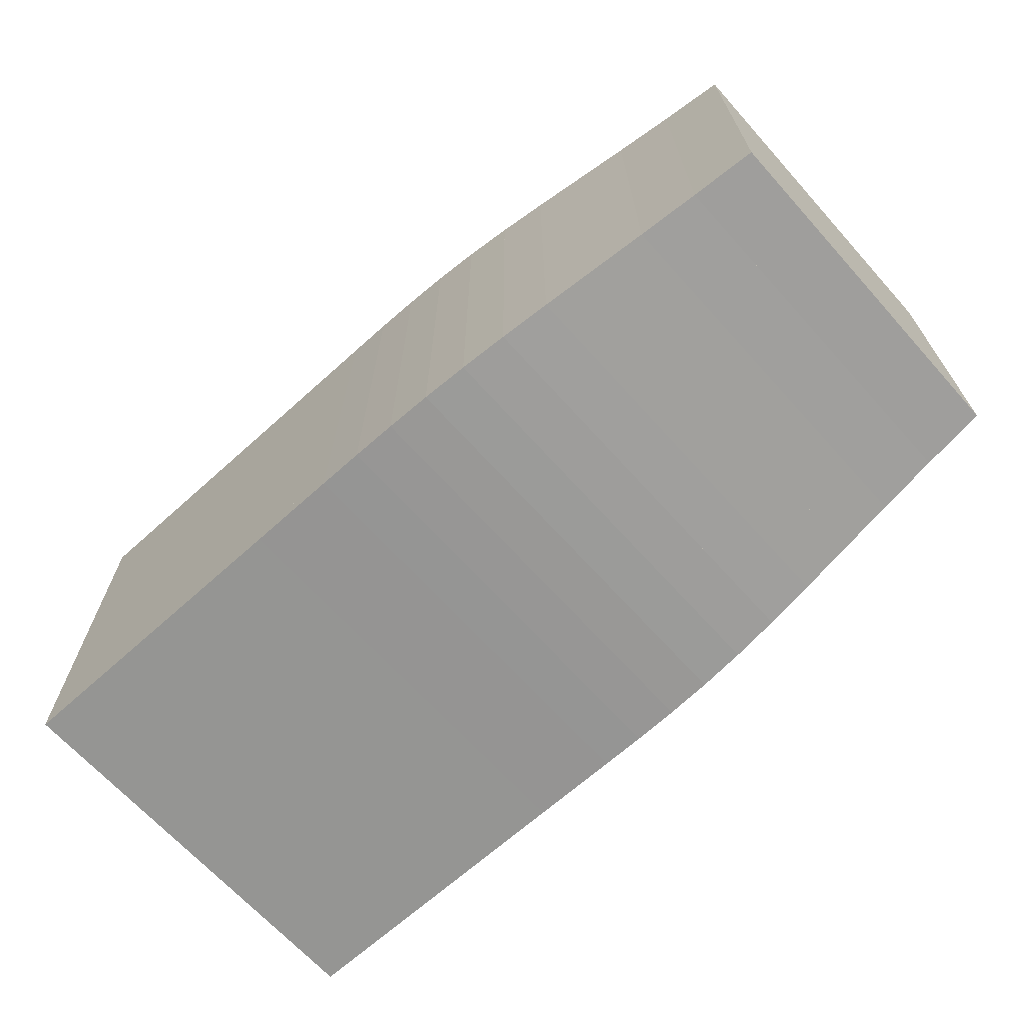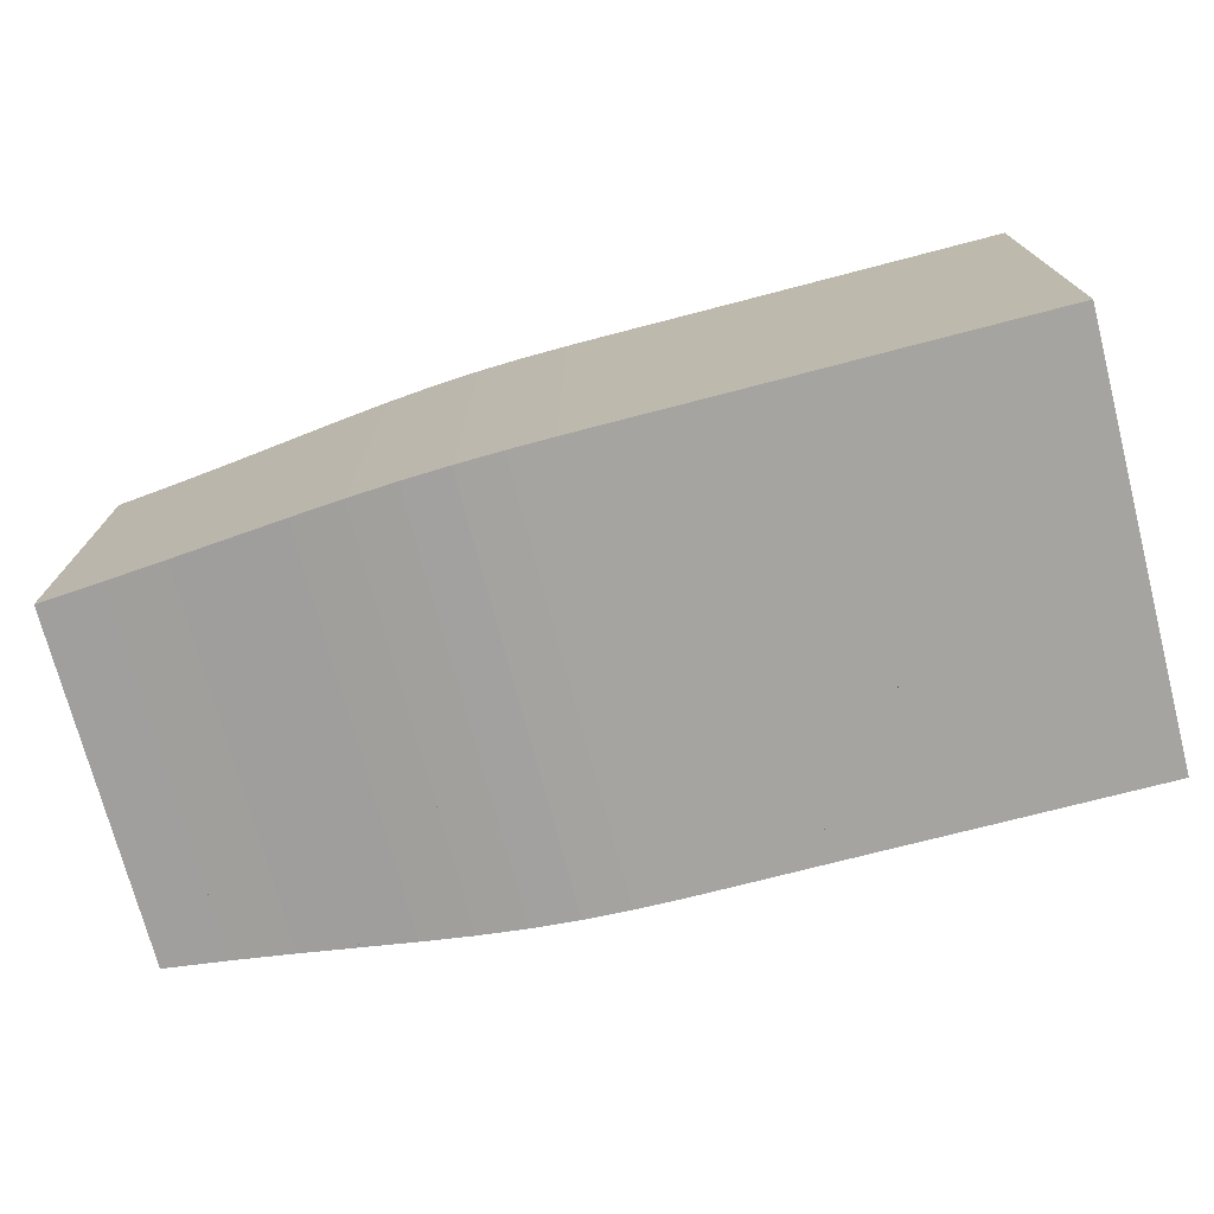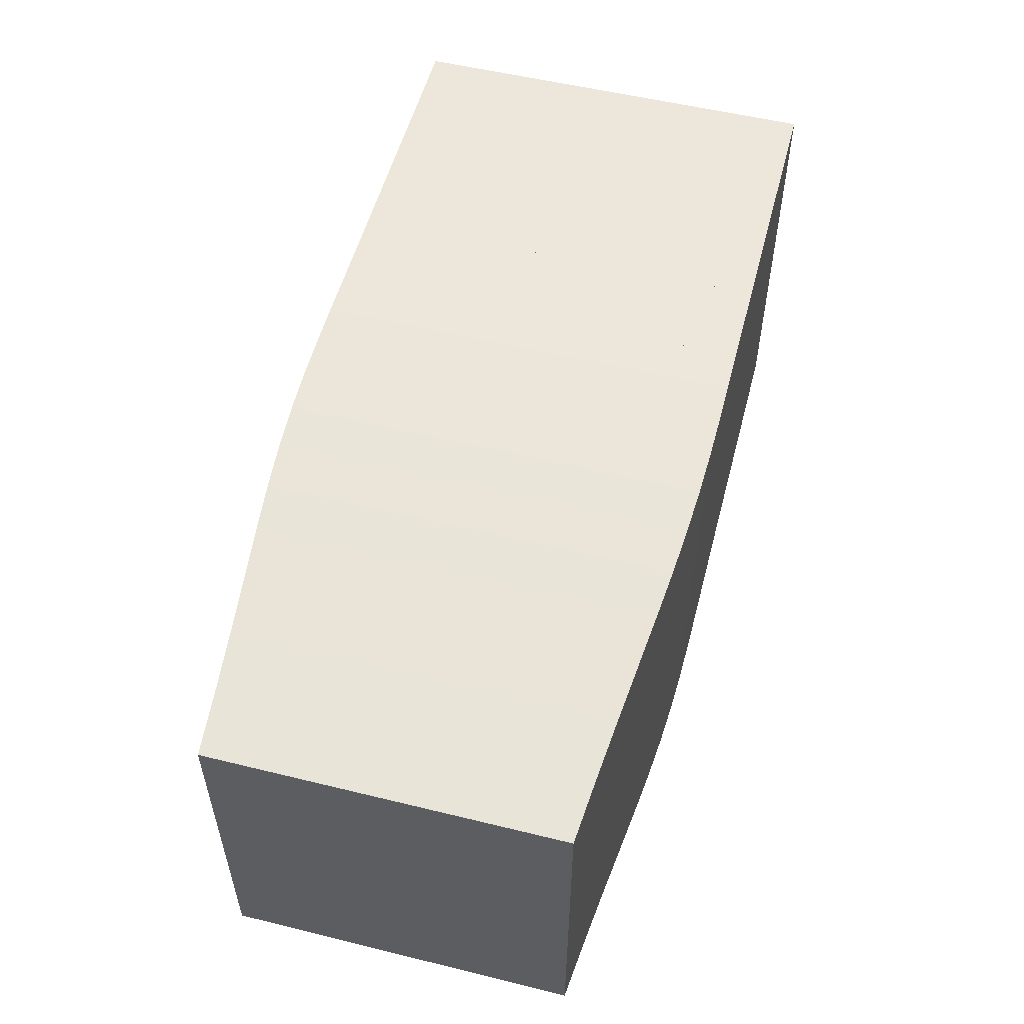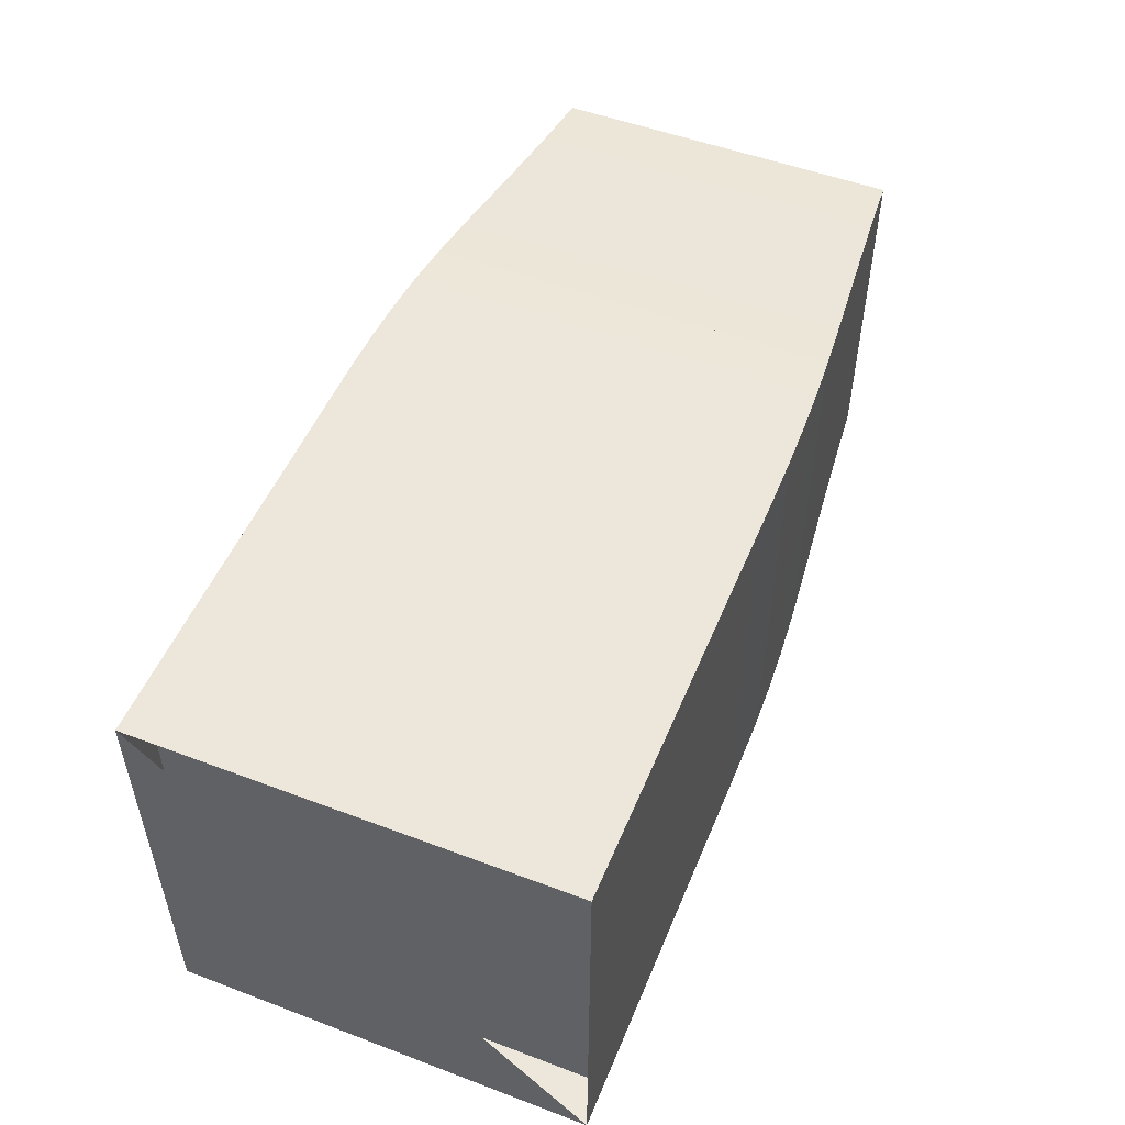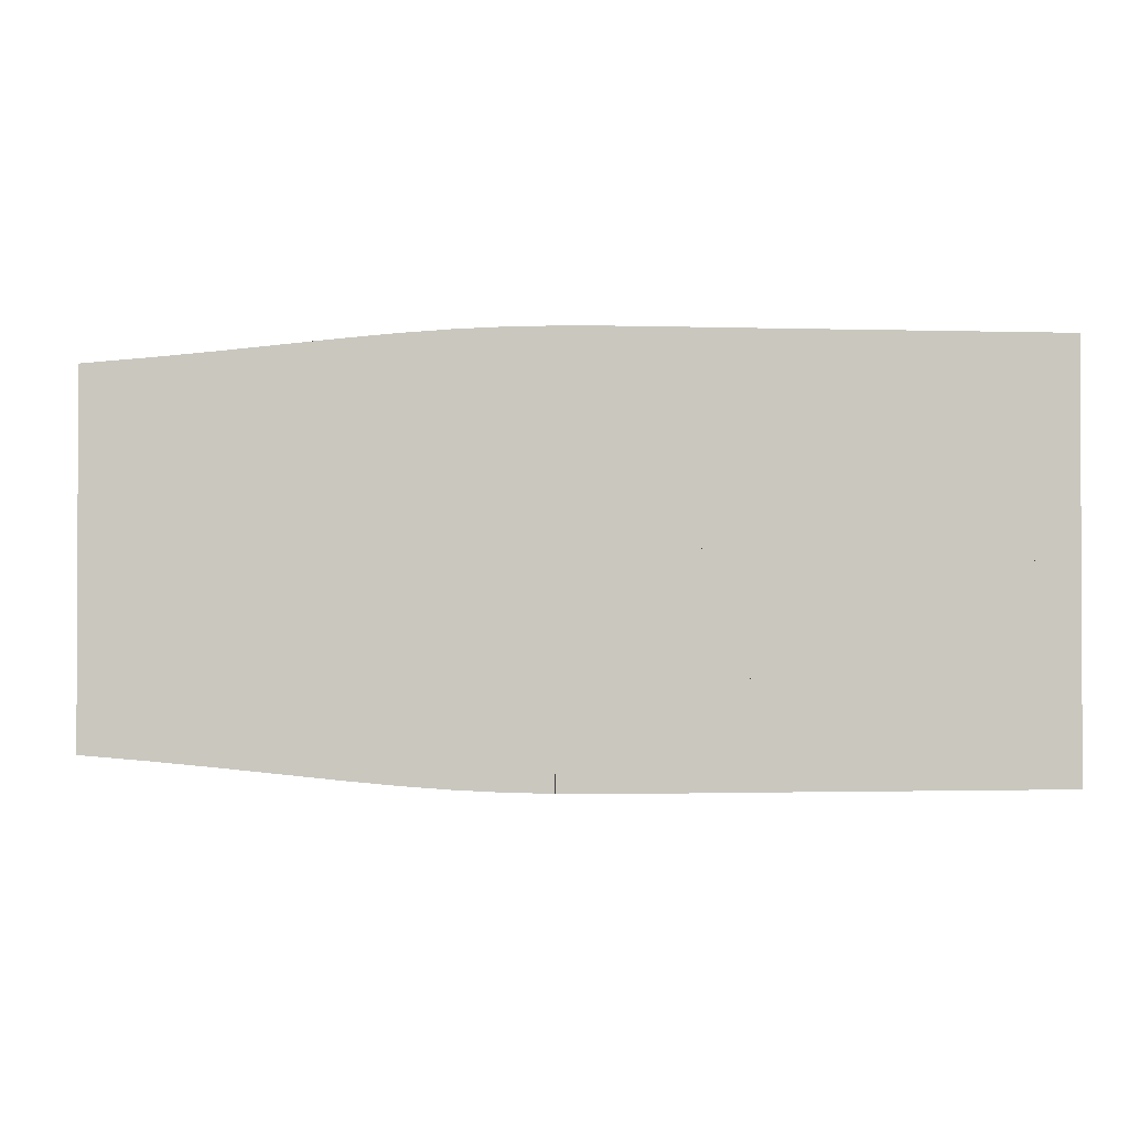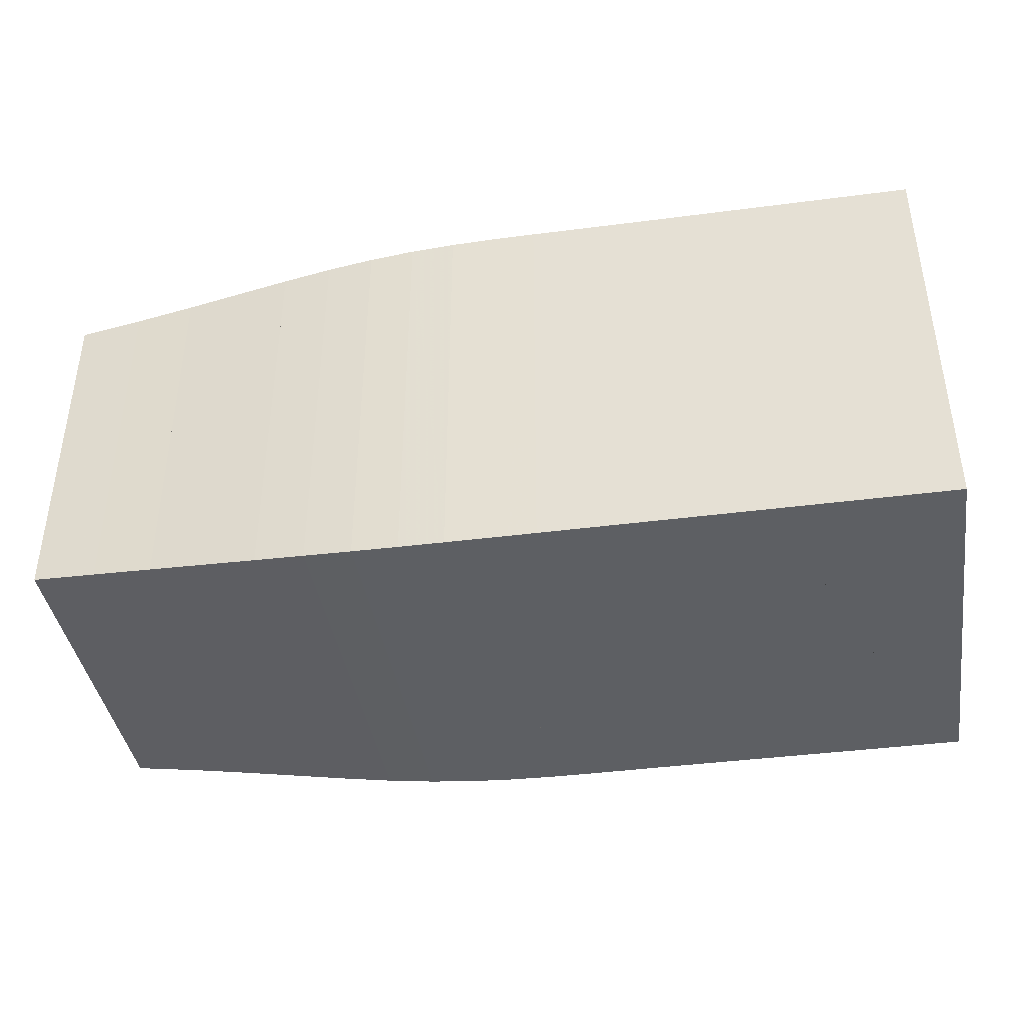
<metadata>
{"format":"obj","ext":"obj","renderer":"f3d","projection":"perspective","resolution":1024,"background":"white","views":[{"elev":-67.3,"azim":42.0,"up":"+Z"},{"elev":-73.5,"azim":-165.4,"up":"+Y"},{"elev":54.1,"azim":104.6,"up":"+Z"},{"elev":51.6,"azim":-67.8,"up":"+Y"},{"elev":-1.3,"azim":173.7,"up":"+Z"},{"elev":-40.4,"azim":-170.9,"up":"+Z"}]}
</metadata>
<code>
v 0 -0.25 -0.25
v 0 -0.25 0.25
v 0 0.25 0.25
v 0 0.25 -0.25
v 0.05263 -0.25 -0.25
v 0.05263 -0.25 0.25
v 0.05263 0.25 0.25
v 0.05263 0.25 -0.25
v 0.1053 -0.25 -0.25
v 0.1053 -0.25 0.25
v 0.1053 0.25 0.25
v 0.1053 0.25 -0.25
v 0.1579 -0.25 -0.25
v 0.1579 -0.25 0.25
v 0.1579 0.25 0.25
v 0.1579 0.25 -0.25
v 0.2105 -0.25 -0.25
v 0.2105 -0.25 0.25
v 0.2105 0.25 0.25
v 0.2105 0.25 -0.25
v 0.2632 -0.25 -0.25
v 0.2632 -0.25 0.25
v 0.2632 0.25 0.25
v 0.2632 0.25 -0.25
v 0.3158 -0.25 -0.25
v 0.3158 -0.25 0.25
v 0.3158 0.25 0.25
v 0.3158 0.25 -0.25
v 0.3684 -0.25 -0.25
v 0.3684 -0.25 0.25
v 0.3684 0.25 0.25
v 0.3684 0.25 -0.25
v 0.4211 -0.25 -0.25
v 0.4211 -0.25 0.25
v 0.4211 0.25 0.25
v 0.4211 0.25 -0.25
v 0.4736 -0.2501 -0.2501
v 0.4736 -0.2501 0.2501
v 0.4736 0.2501 0.2501
v 0.4736 0.2501 -0.2501
v 0.5263 -0.25 -0.25
v 0.5263 -0.25 0.25
v 0.5263 0.25 0.25
v 0.5263 0.25 -0.25
v 0.5792 -0.2494 -0.2494
v 0.5792 -0.2494 0.2494
v 0.5792 0.2494 0.2494
v 0.5792 0.2494 -0.2494
v 0.6328 -0.2477 -0.2477
v 0.6328 -0.2477 0.2477
v 0.6328 0.2477 0.2477
v 0.6328 0.2477 -0.2477
v 0.6877 -0.2448 -0.2448
v 0.6877 -0.2448 0.2448
v 0.6877 0.2448 0.2448
v 0.6877 0.2448 -0.2448
v 0.7446 -0.2404 -0.2404
v 0.7446 -0.2404 0.2404
v 0.7446 0.2404 0.2404
v 0.7446 0.2404 -0.2404
v 0.8043 -0.2347 -0.2347
v 0.8043 -0.2347 0.2347
v 0.8043 0.2347 0.2347
v 0.8043 0.2347 -0.2347
v 0.8676 -0.2281 -0.2281
v 0.8676 -0.2281 0.2281
v 0.8676 0.2281 0.2281
v 0.8676 0.2281 -0.2281
v 0.9349 -0.2211 -0.2211
v 0.9349 -0.2211 0.2211
v 0.9349 0.2211 0.2211
v 0.9349 0.2211 -0.2211
v 1.007 -0.214 -0.214
v 1.007 -0.214 0.214
v 1.007 0.214 0.214
v 1.007 0.214 -0.214
v 1.083 -0.2073 -0.2073
v 1.083 -0.2073 0.2073
v 1.083 0.2073 0.2073
v 1.083 0.2073 -0.2073
f 1 2 4 5
f 5 6 7 8
f 5 6 2 1
f 6 7 3 2
f 7 8 4 3
f 8 5 1 4
f 9 10 11 12
f 9 10 6 5
f 10 11 7 6
f 11 12 8 7
f 12 9 5 8
f 13 14 15 16
f 13 14 10 9
f 14 15 11 10
f 15 16 12 11
f 16 13 9 12
f 17 18 19 20
f 17 18 14 13
f 18 19 15 14
f 19 20 16 15
f 20 17 13 16
f 21 22 23 24
f 21 22 18 17
f 22 23 19 18
f 23 24 20 19
f 24 21 17 20
f 25 26 27 28
f 25 26 22 21
f 26 27 23 22
f 27 28 24 23
f 28 25 21 24
f 29 30 31 32
f 29 30 26 25
f 30 31 27 26
f 31 32 28 27
f 32 29 25 28
f 33 34 35 36
f 33 34 30 29
f 34 35 31 30
f 35 36 32 31
f 36 33 29 32
f 37 38 39 40
f 37 38 34 33
f 38 39 35 34
f 39 40 36 35
f 40 37 33 36
f 41 42 43 44
f 41 42 38 37
f 42 43 39 38
f 43 44 40 39
f 44 41 37 40
f 45 46 47 48
f 45 46 42 41
f 46 47 43 42
f 47 48 44 43
f 48 45 41 44
f 49 50 51 52
f 49 50 46 45
f 50 51 47 46
f 51 52 48 47
f 52 49 45 48
f 53 54 55 56
f 53 54 50 49
f 54 55 51 50
f 55 56 52 51
f 56 53 49 52
f 57 58 59 60
f 57 58 54 53
f 58 59 55 54
f 59 60 56 55
f 60 57 53 56
f 61 62 63 64
f 61 62 58 57
f 62 63 59 58
f 63 64 60 59
f 64 61 57 60
f 65 66 67 68
f 65 66 62 61
f 66 67 63 62
f 67 68 64 63
f 68 65 61 64
f 69 70 71 72
f 69 70 66 65
f 70 71 67 66
f 71 72 68 67
f 72 69 65 68
f 73 74 75 76
f 73 74 70 69
f 74 75 71 70
f 75 76 72 71
f 76 73 69 72
f 77 78 79 80
f 77 78 74 73
f 78 79 75 74
f 79 80 76 75
f 80 77 73 76

</code>
